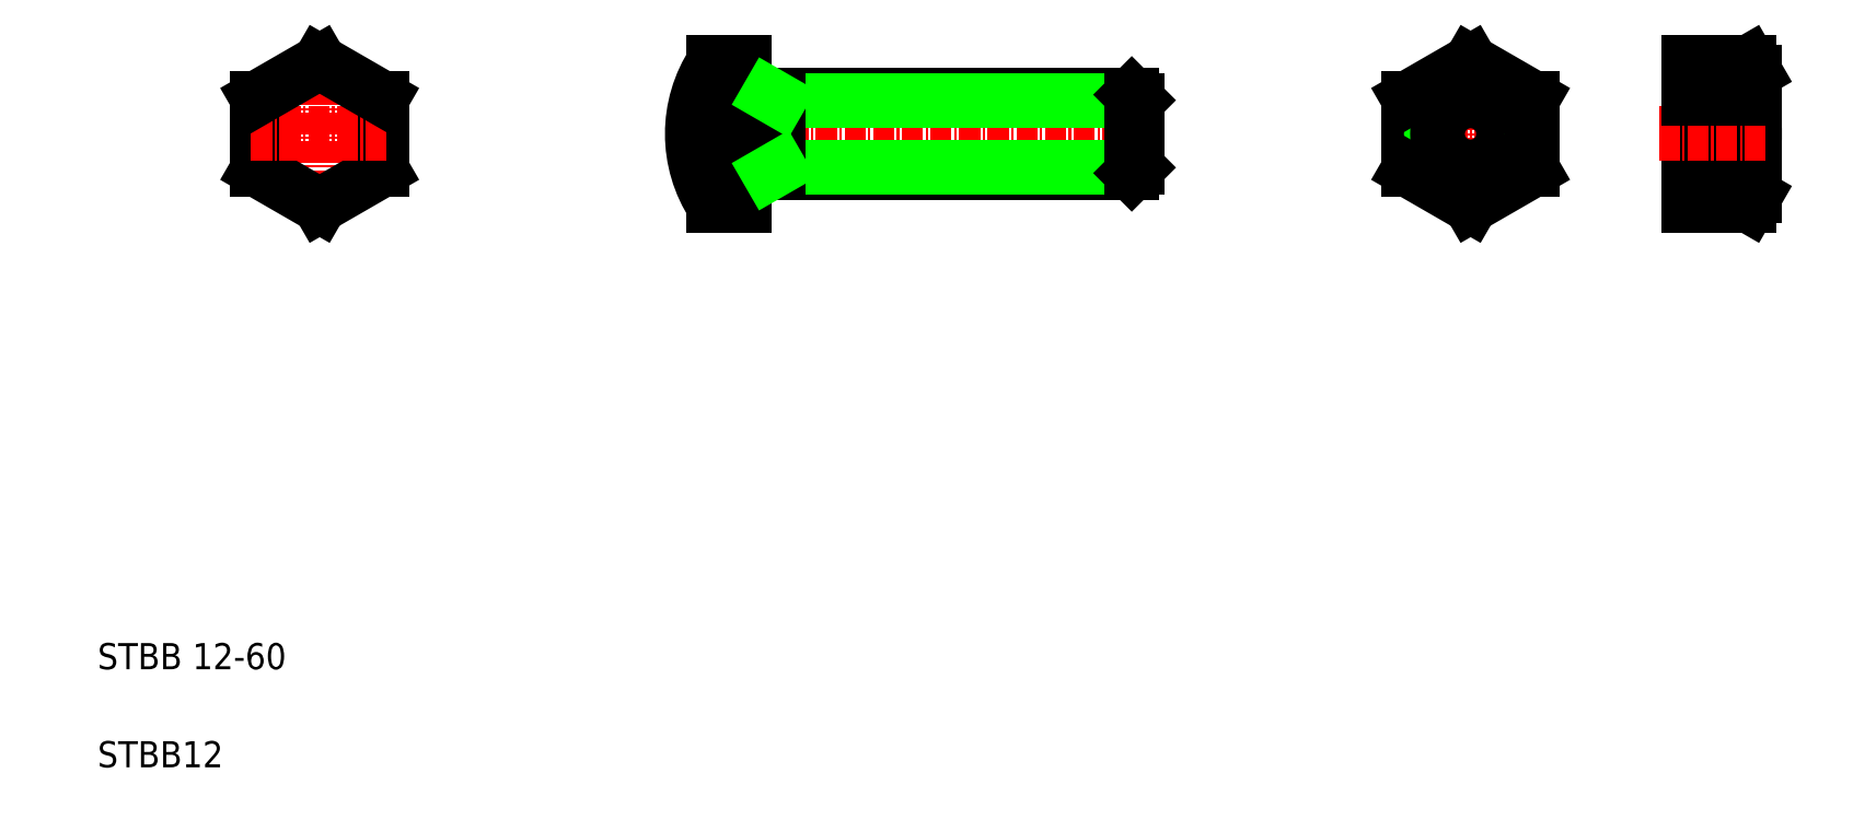
<metadata>
{"format":"dxf","ext":"dxf","renderer":"ezdxf+matplotlib","layout":"modelspace","background":"white","min_lineweight":24,"dpi":150}
</metadata>
<code>
0
SECTION
2
ENTITIES
0
LINE
8
CENTER
10
207.3
20
106.9
30
0
11
232.3
21
106.9
31
0
0
TEXT
8
0
10
10
20
25
30
0
40
4
1
STBB 12-60
0
TEXT
8
0
10
10
20
10
30
0
40
4
1
STBB12
0
LINE
8
CENTER
10
43.93
20
118.9
30
0
11
43.93
21
94.91
31
0
0
LINE
8
0
10
34.43
20
112.4
30
0
11
34.43
21
101.4
31
0
0
LINE
8
0
10
53.43
20
101.4
30
0
11
53.43
21
112.4
31
0
0
LINE
8
0
10
43.93
20
95.91
30
0
11
53.43
21
101.4
31
0
0
LINE
8
0
10
34.43
20
101.4
30
0
11
43.93
21
95.91
31
0
0
LINE
8
CENTER
10
33.43
20
106.9
30
0
11
54.43
21
106.9
31
0
0
LINE
8
0
10
53.43
20
112.4
30
0
11
43.93
21
117.9
31
0
0
LINE
8
0
10
43.93
20
117.9
30
0
11
34.43
21
112.4
31
0
0
LINE
8
CENTER
10
97.87
20
106.9
30
0
11
169.9
21
106.9
31
0
0
LINE
8
0
10
114.1
20
112.9
30
0
11
168
21
112.9
31
0
0
LINE
8
0
10
168
20
100.9
30
0
11
114.1
21
100.9
31
0
0
LINE
8
0
10
114.1
20
112
30
0
11
168.9
21
112
31
0
0
LINE
8
0
10
168.9
20
101.7
30
0
11
114.1
21
101.7
31
0
0
LINE
8
0
10
114.1
20
100.9
30
0
11
114.1
21
112.9
31
0
0
LINE
8
0
10
108.9
20
117.9
30
0
11
108.9
21
95.91
31
0
0
ARC
8
0
10
120.9
20
106.9
30
0
40
20
50
146.7
51
213.3
0
ARC
8
0
10
124.2
20
106.9
30
0
40
20.74
50
164.7
51
195.3
0
LINE
8
0
10
108.9
20
100.9
30
0
11
114.1
21
100.9
31
0
0
ARC
8
0
10
108.9
20
98.66
30
0
40
5.462
50
149.9
51
210.1
0
LINE
8
0
10
104.1
20
95.91
30
0
11
108.9
21
95.91
31
0
0
LINE
8
0
10
108.9
20
101.4
30
0
11
104.1
21
101.4
31
0
0
LINE
8
0
10
114.1
20
101.7
30
0
11
112.6
21
100.9
31
0
0
LINE
8
0
10
141.5
20
101.7
30
0
11
141.5
21
101.7
31
0
0
LINE
8
0
10
108.9
20
112.9
30
0
11
114.1
21
112.9
31
0
0
ARC
8
0
10
108.9
20
115.1
30
0
40
5.462
50
149.9
51
210.1
0
LINE
8
0
10
104.1
20
112.4
30
0
11
108.9
21
112.4
31
0
0
LINE
8
0
10
108.9
20
117.9
30
0
11
104.1
21
117.9
31
0
0
LINE
8
0
10
112.6
20
112.9
30
0
11
114.1
21
112
31
0
0
LINE
8
0
10
168.9
20
112
30
0
11
168.9
21
101.7
31
0
0
LINE
8
0
10
168
20
112.9
30
0
11
168
21
100.9
31
0
0
LINE
8
0
10
155.2
20
101.7
30
0
11
155.2
21
101.7
31
0
0
LINE
8
0
10
168.9
20
101.7
30
0
11
168
21
100.9
31
0
0
LINE
8
0
10
168
20
112.9
30
0
11
168.9
21
112
31
0
0
LINE
8
CENTER
10
219.8
20
119.4
30
0
11
219.8
21
94.38
31
0
0
LINE
8
0
10
263.2
20
97.38
30
0
11
263.2
21
116.4
31
0
0
ARC
8
0
10
245
20
106.9
30
0
40
18.15
50
342.4
51
17.59
0
LINE
8
0
10
253.2
20
95.91
30
0
11
253.2
21
117.9
31
0
0
LINE
8
0
10
210.3
20
112.4
30
0
11
210.3
21
101.4
31
0
0
CIRCLE
8
0
10
219.8
20
106.9
30
0
40
6
0
CIRCLE
8
0
10
219.8
20
106.9
30
0
40
5.053
0
LINE
8
0
10
229.3
20
101.4
30
0
11
229.3
21
112.4
31
0
0
LINE
8
0
10
219.8
20
95.91
30
0
11
229.3
21
101.4
31
0
0
LINE
8
0
10
210.3
20
101.4
30
0
11
219.8
21
95.91
31
0
0
LINE
8
0
10
262.3
20
101.4
30
0
11
253.2
21
101.4
31
0
0
LINE
8
0
10
262.3
20
95.91
30
0
11
253.2
21
95.91
31
0
0
ARC
8
0
10
258.3
20
98.66
30
0
40
4.856
50
325.6
51
34.38
0
LINE
8
0
10
263.2
20
97.38
30
0
11
262.3
21
95.91
31
0
0
LINE
8
0
10
229.3
20
112.4
30
0
11
219.8
21
117.9
31
0
0
LINE
8
0
10
219.8
20
117.9
30
0
11
210.3
21
112.4
31
0
0
LINE
8
CENTER
10
248.5
20
106.9
30
0
11
265.2
21
106.9
31
0
0
LINE
8
0
10
262.3
20
117.9
30
0
11
253.2
21
117.9
31
0
0
LINE
8
0
10
262.3
20
112.4
30
0
11
253.2
21
112.4
31
0
0
ARC
8
0
10
258.3
20
115.1
30
0
40
4.856
50
325.6
51
34.38
0
LINE
8
0
10
263.2
20
116.4
30
0
11
262.3
21
117.9
31
0
0
ENDSEC
0
EOF

</code>
